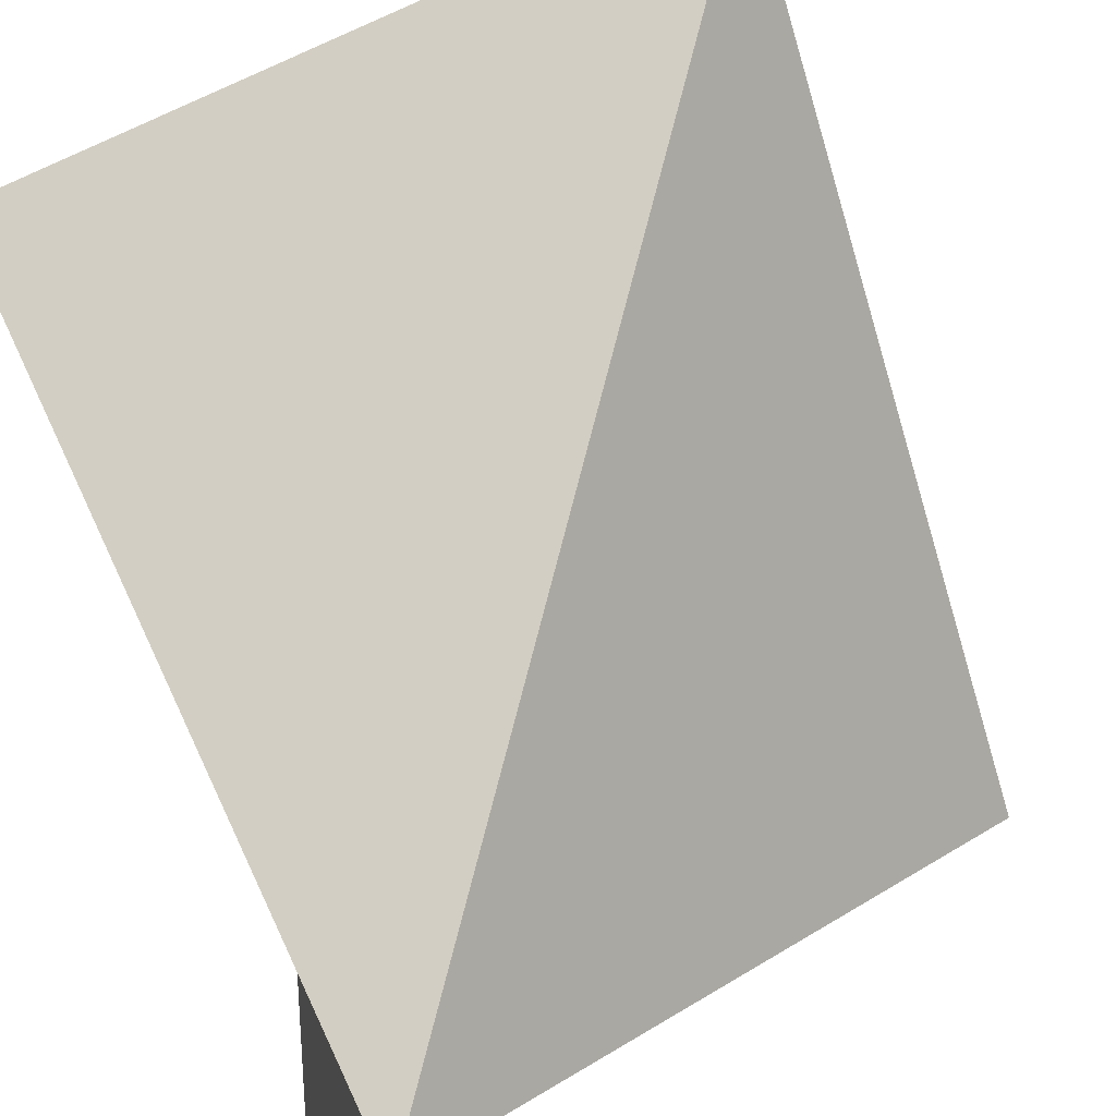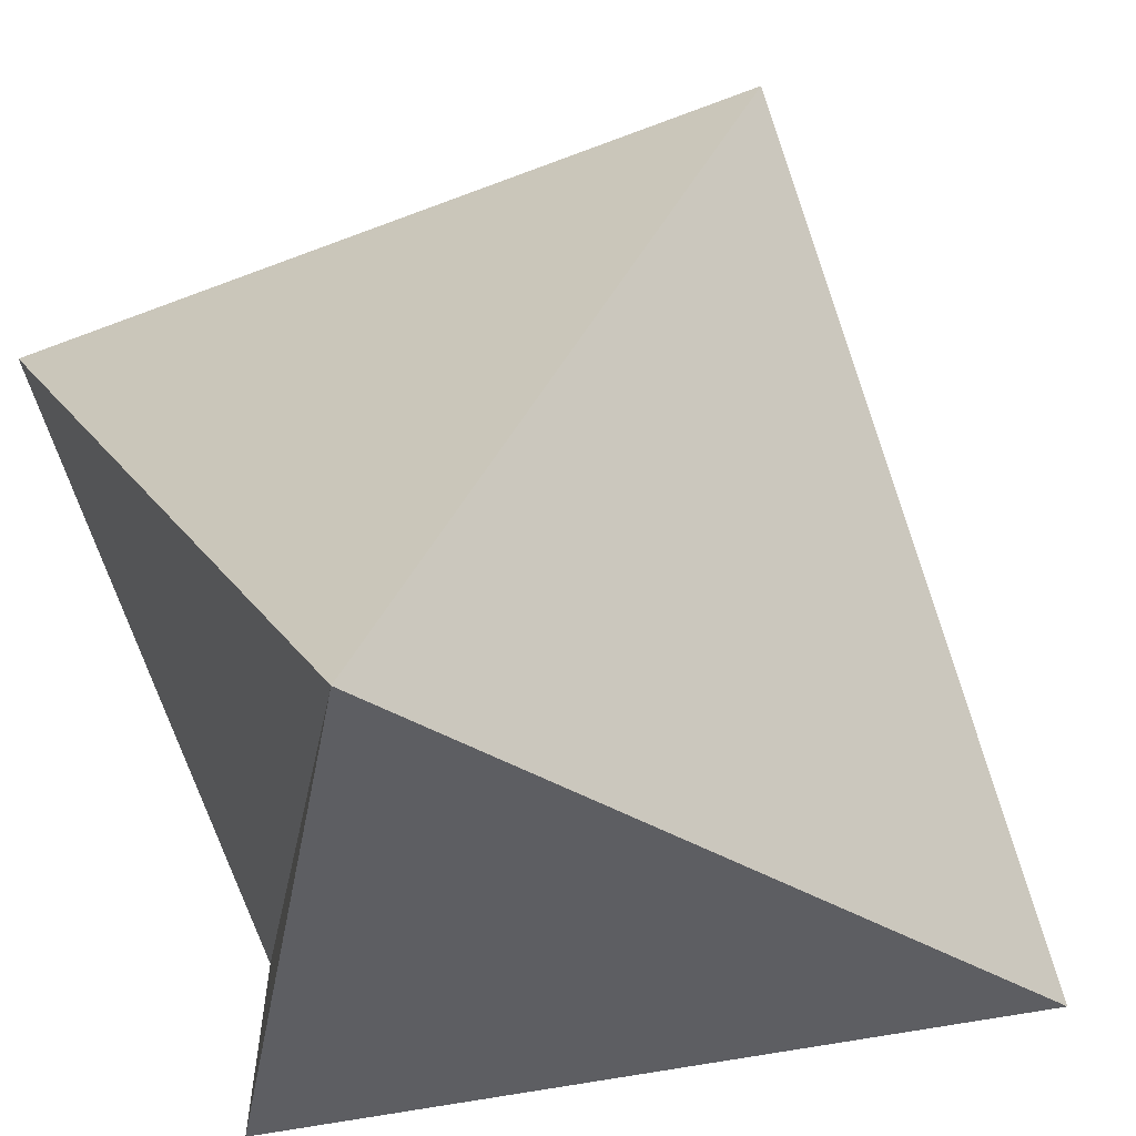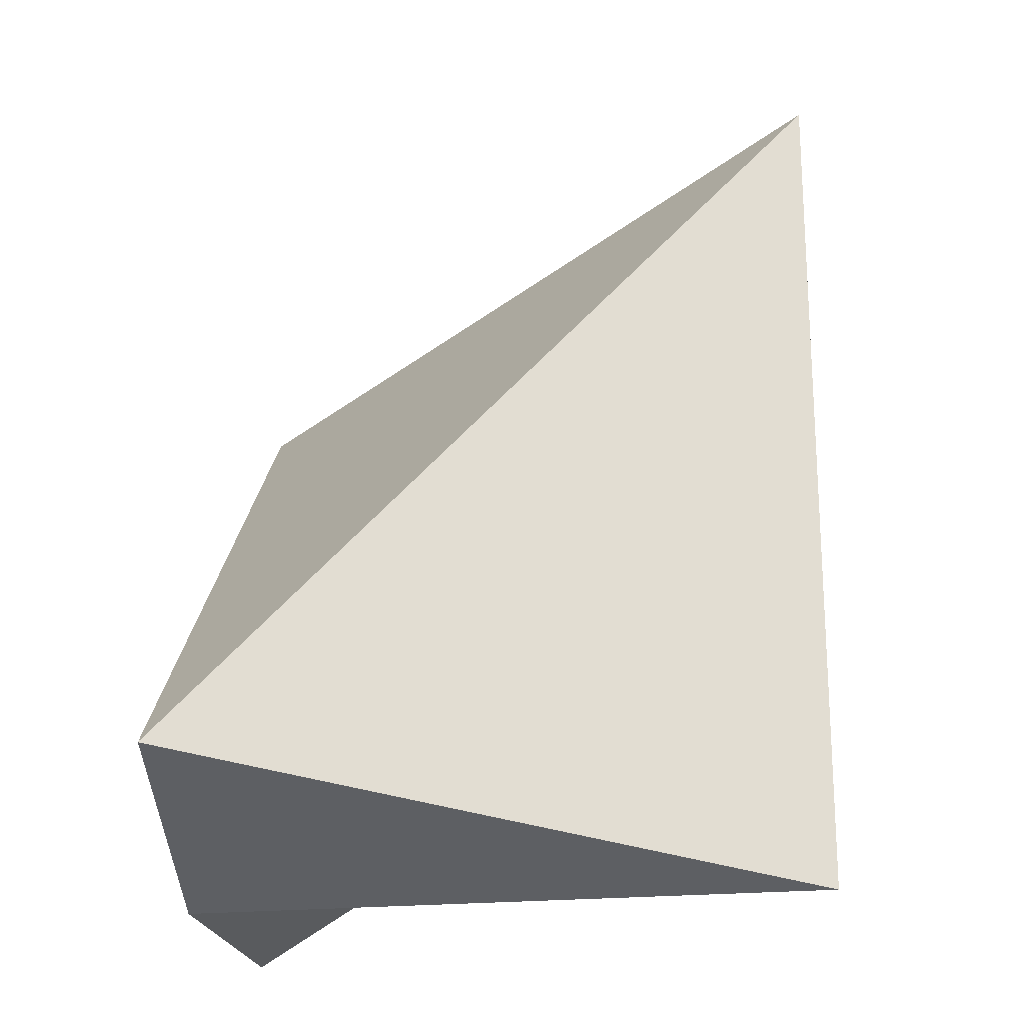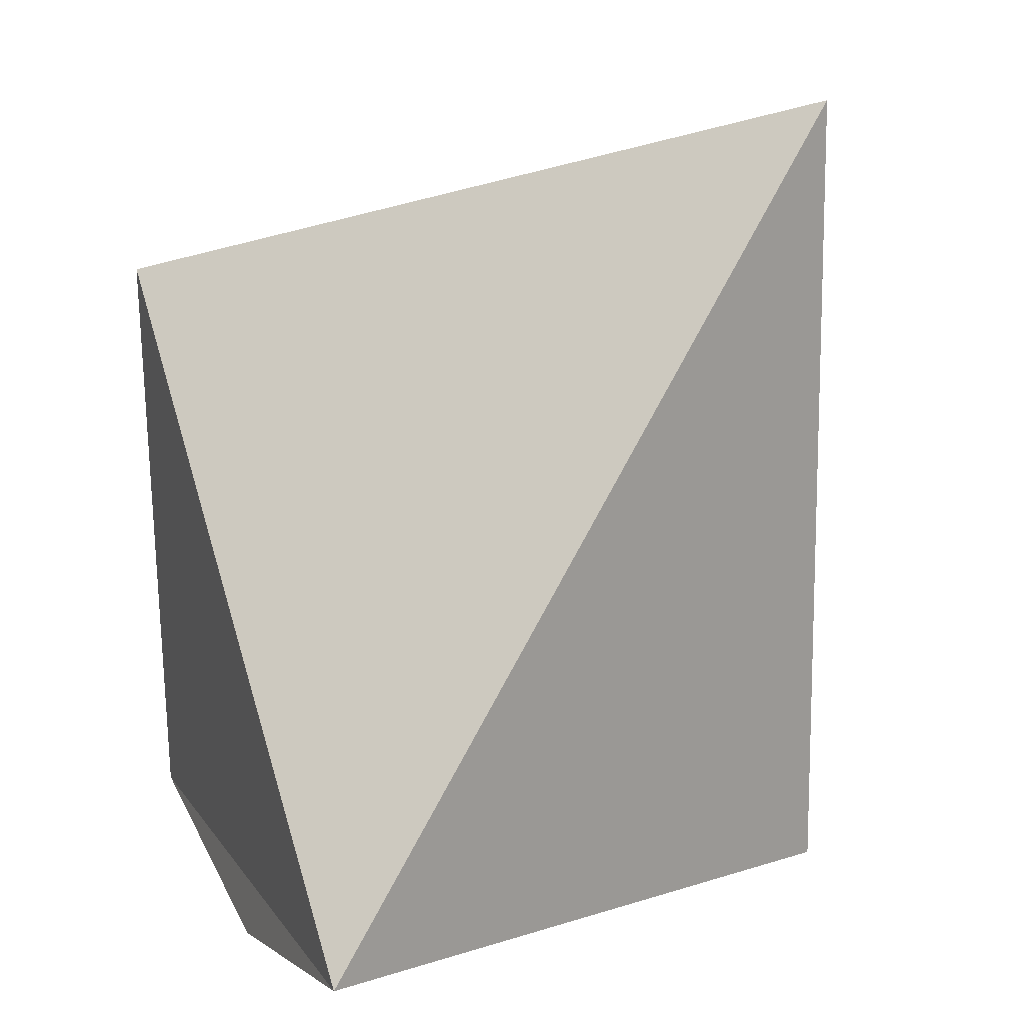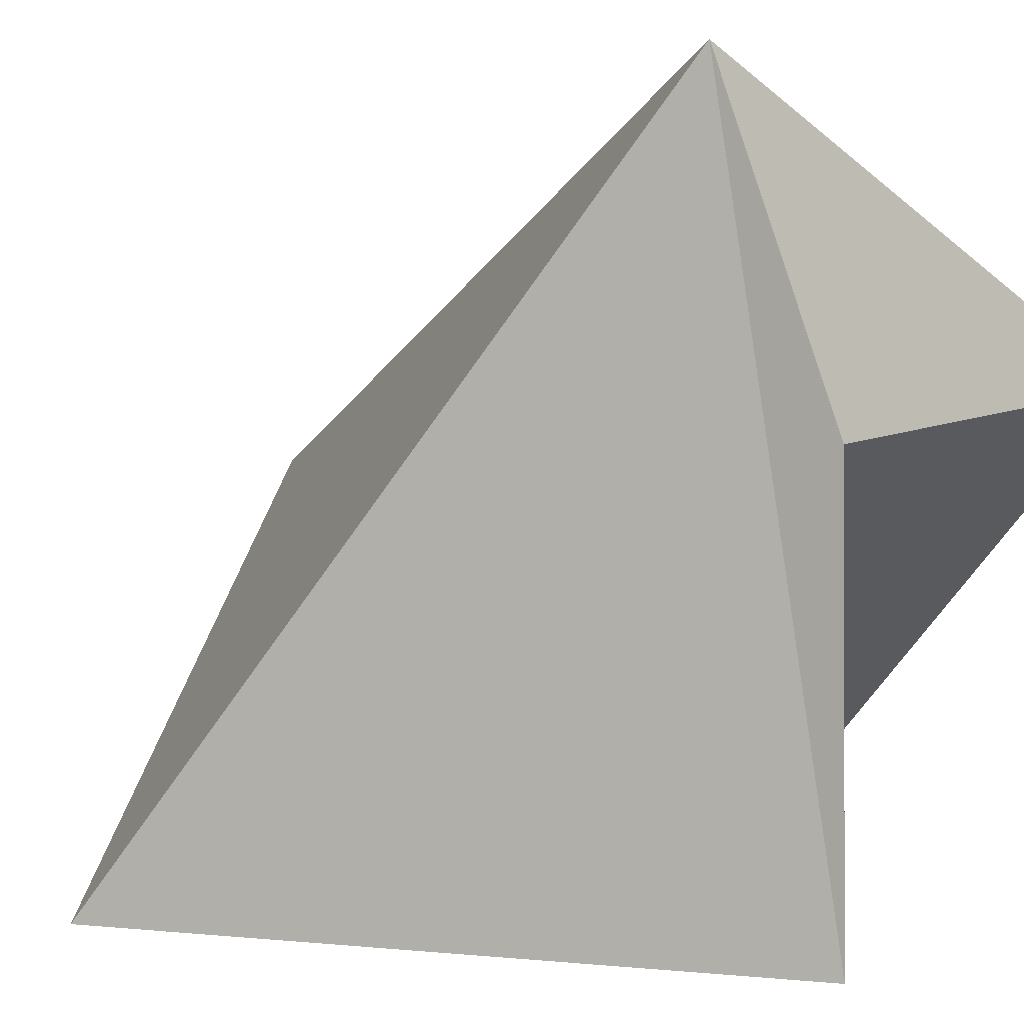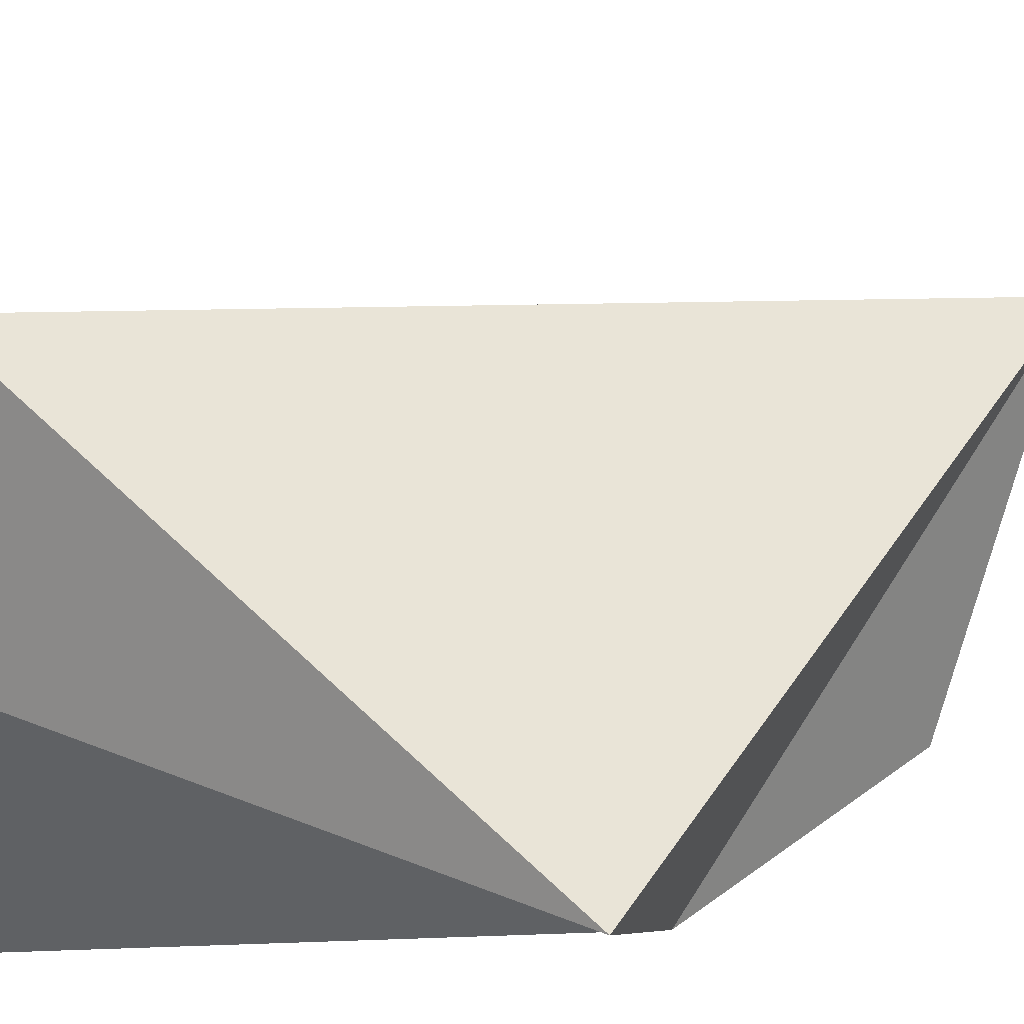
<metadata>
{"format":"obj","ext":"obj","renderer":"f3d","projection":"perspective","resolution":1024,"background":"white","views":[{"elev":58.0,"azim":155.1,"up":"+Z"},{"elev":14.1,"azim":158.4,"up":"+Z"},{"elev":-19.8,"azim":5.7,"up":"+Y"},{"elev":23.1,"azim":-21.0,"up":"+Y"},{"elev":-0.8,"azim":-61.2,"up":"+Z"},{"elev":43.4,"azim":29.7,"up":"+Z"}]}
</metadata>
<code>
v 1 1.675 0.1805
v 1 1 -1
v -1 1 -1
v -0.9521 -0.6711 1
v 1 -1 0.3386
v 0.6631 0.04455 -1
v -1 -1 -1
v -1 -1 0.1195
f 5 1 4
f 5 4 8
f 3 7 4
f 7 8 4
f 2 6 3
f 6 7 3
f 1 5 6
f 1 6 2
f 5 8 6
f 8 7 6
f 1 2 3
f 1 3 4

</code>
